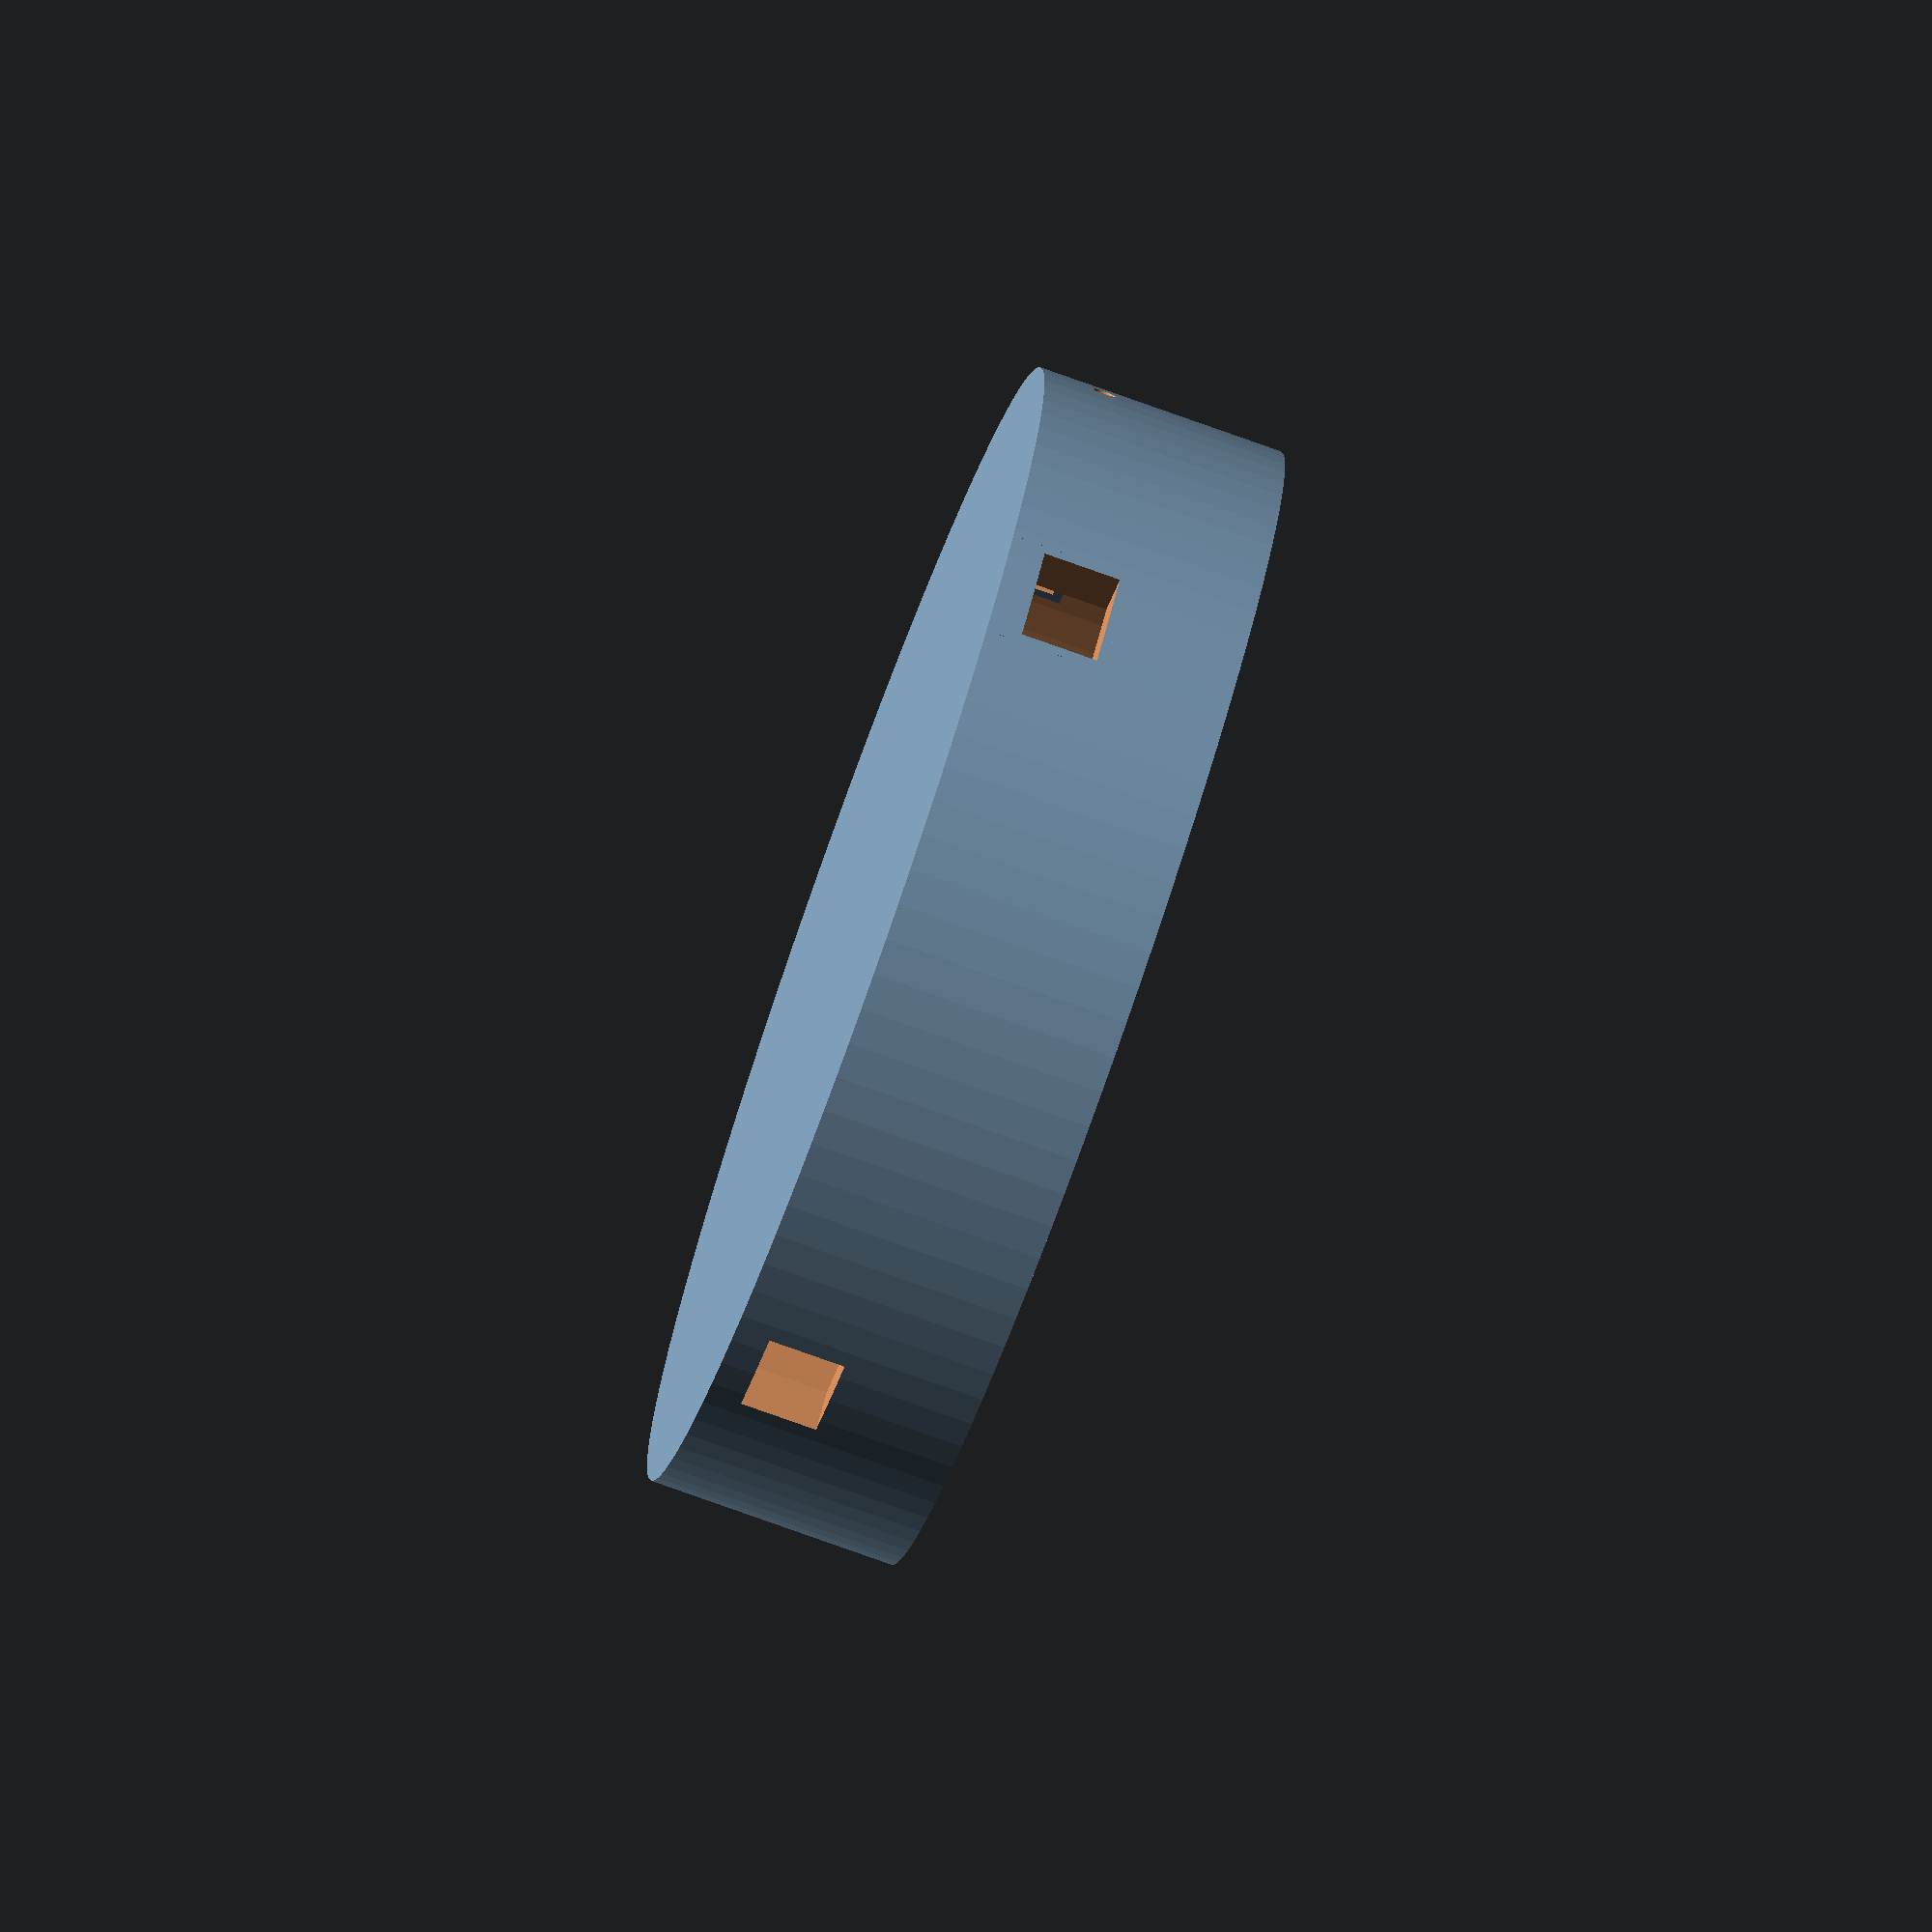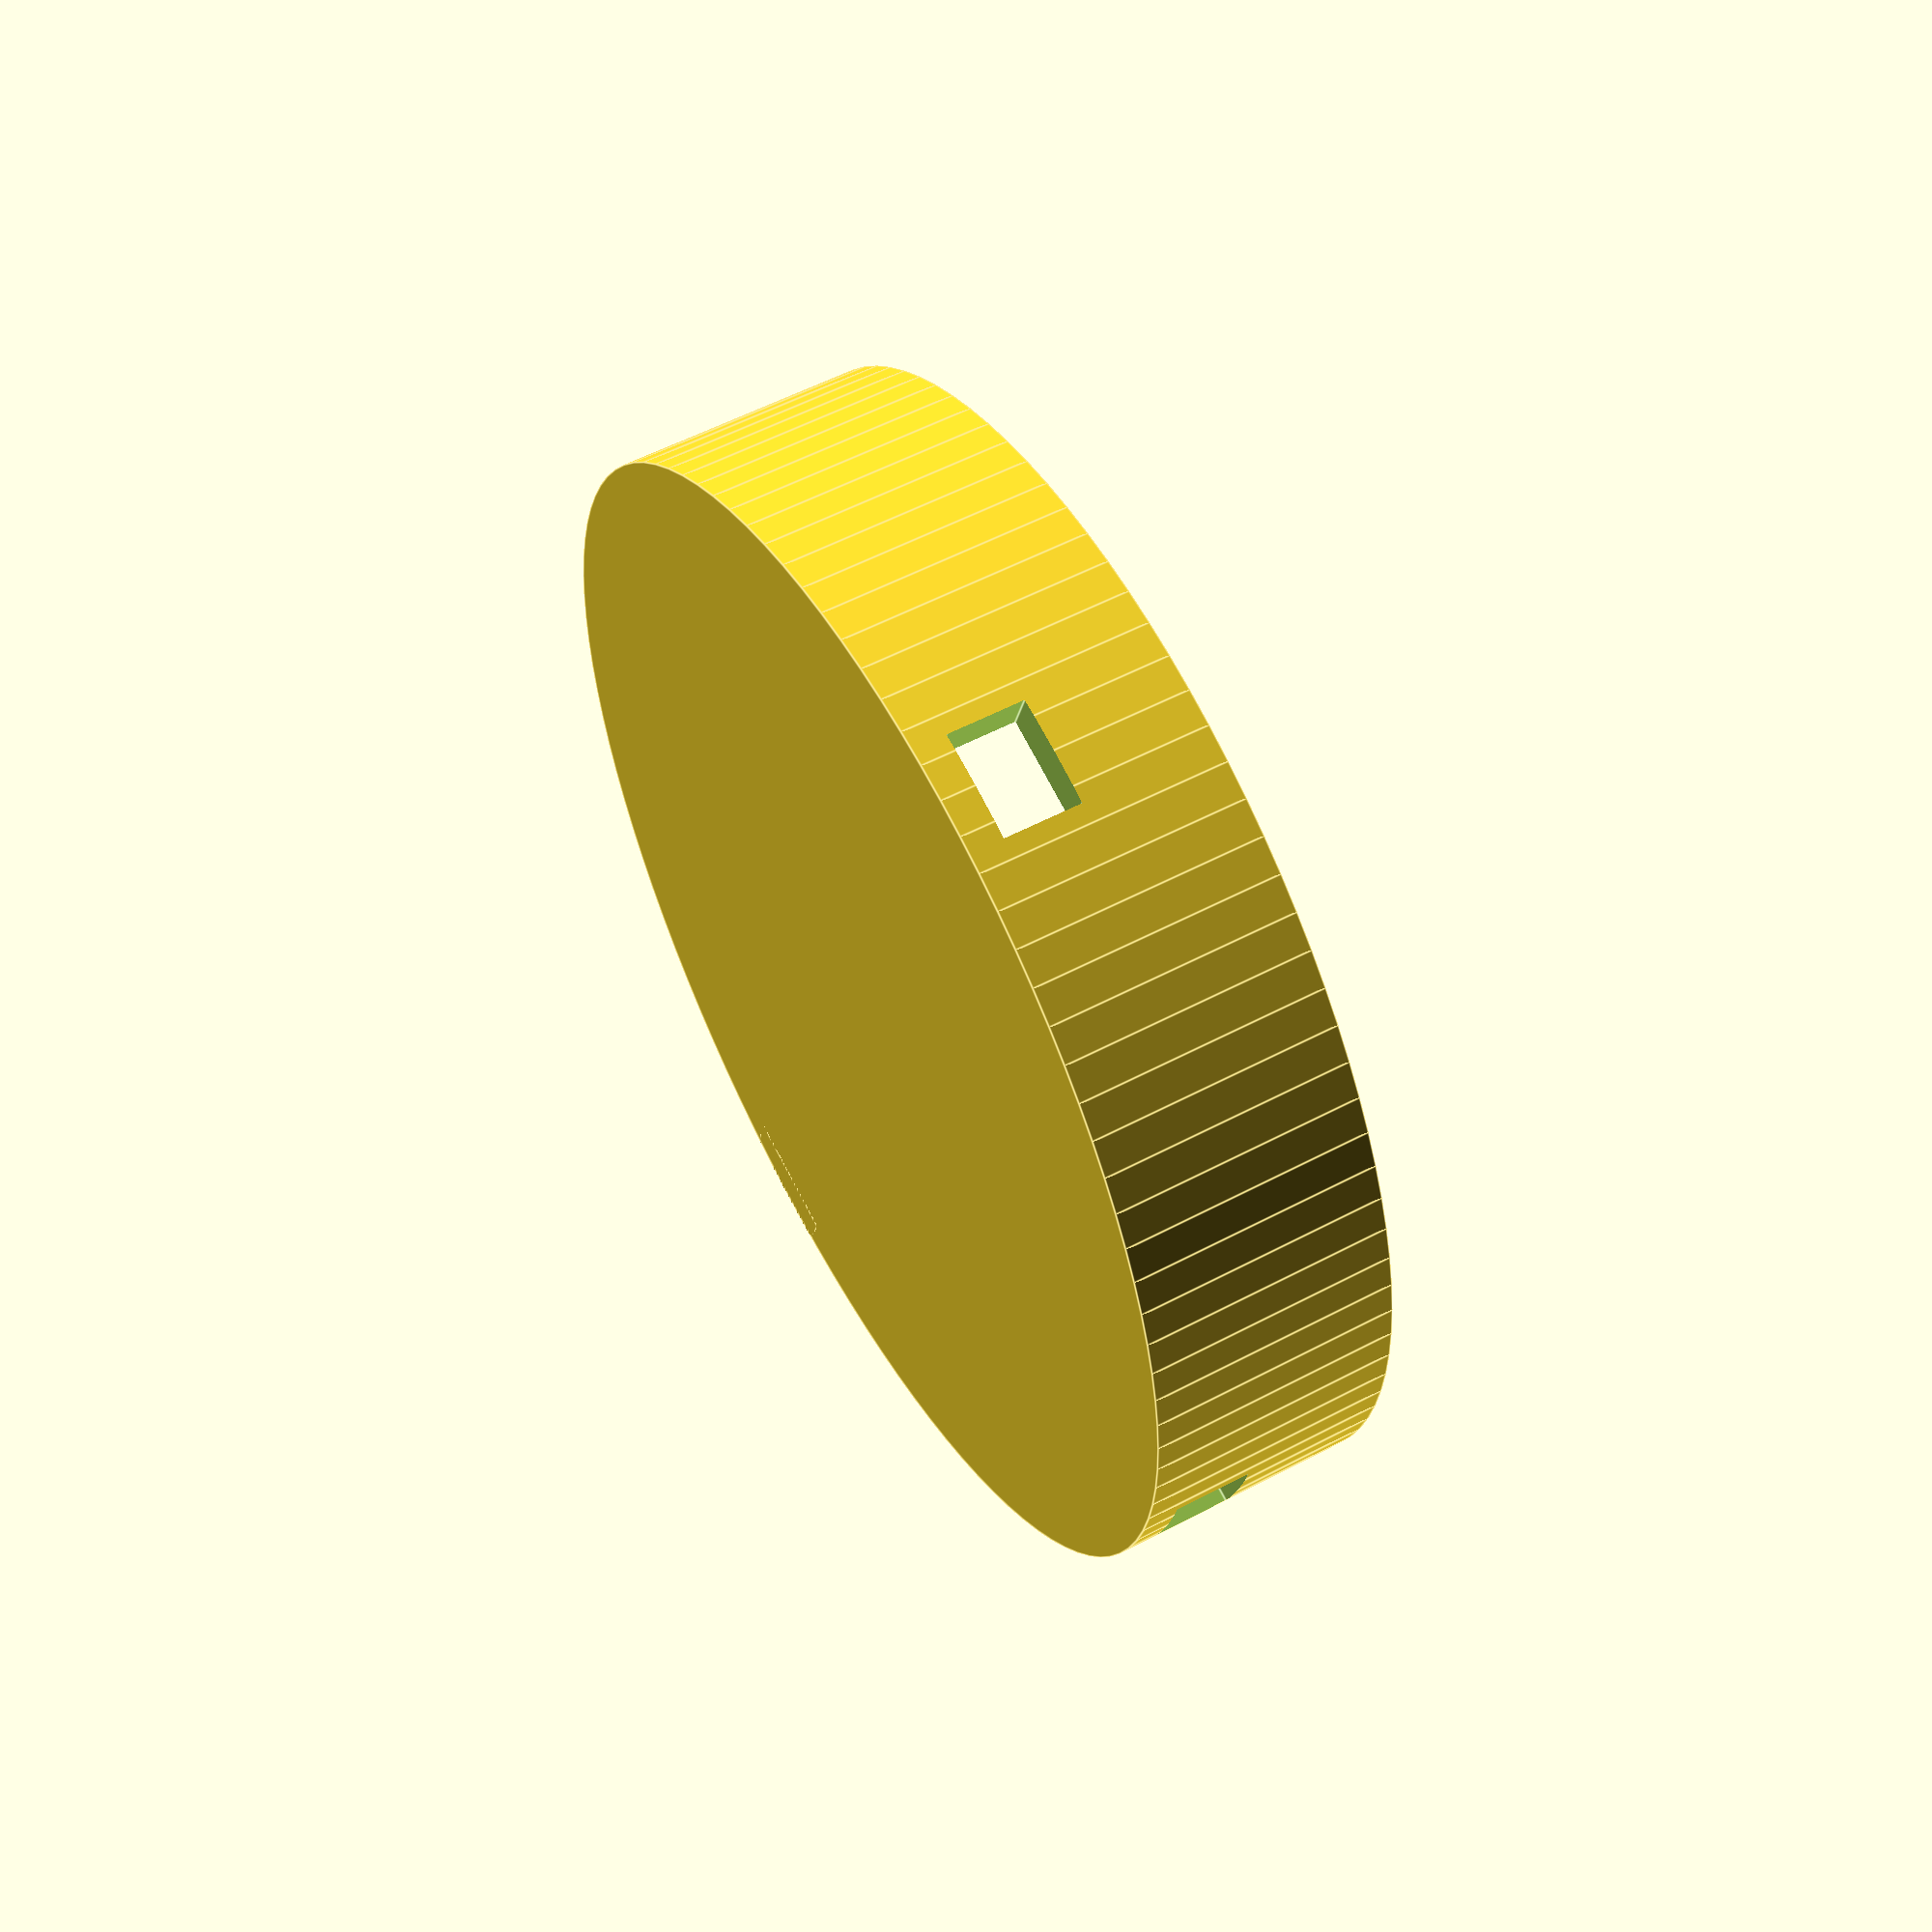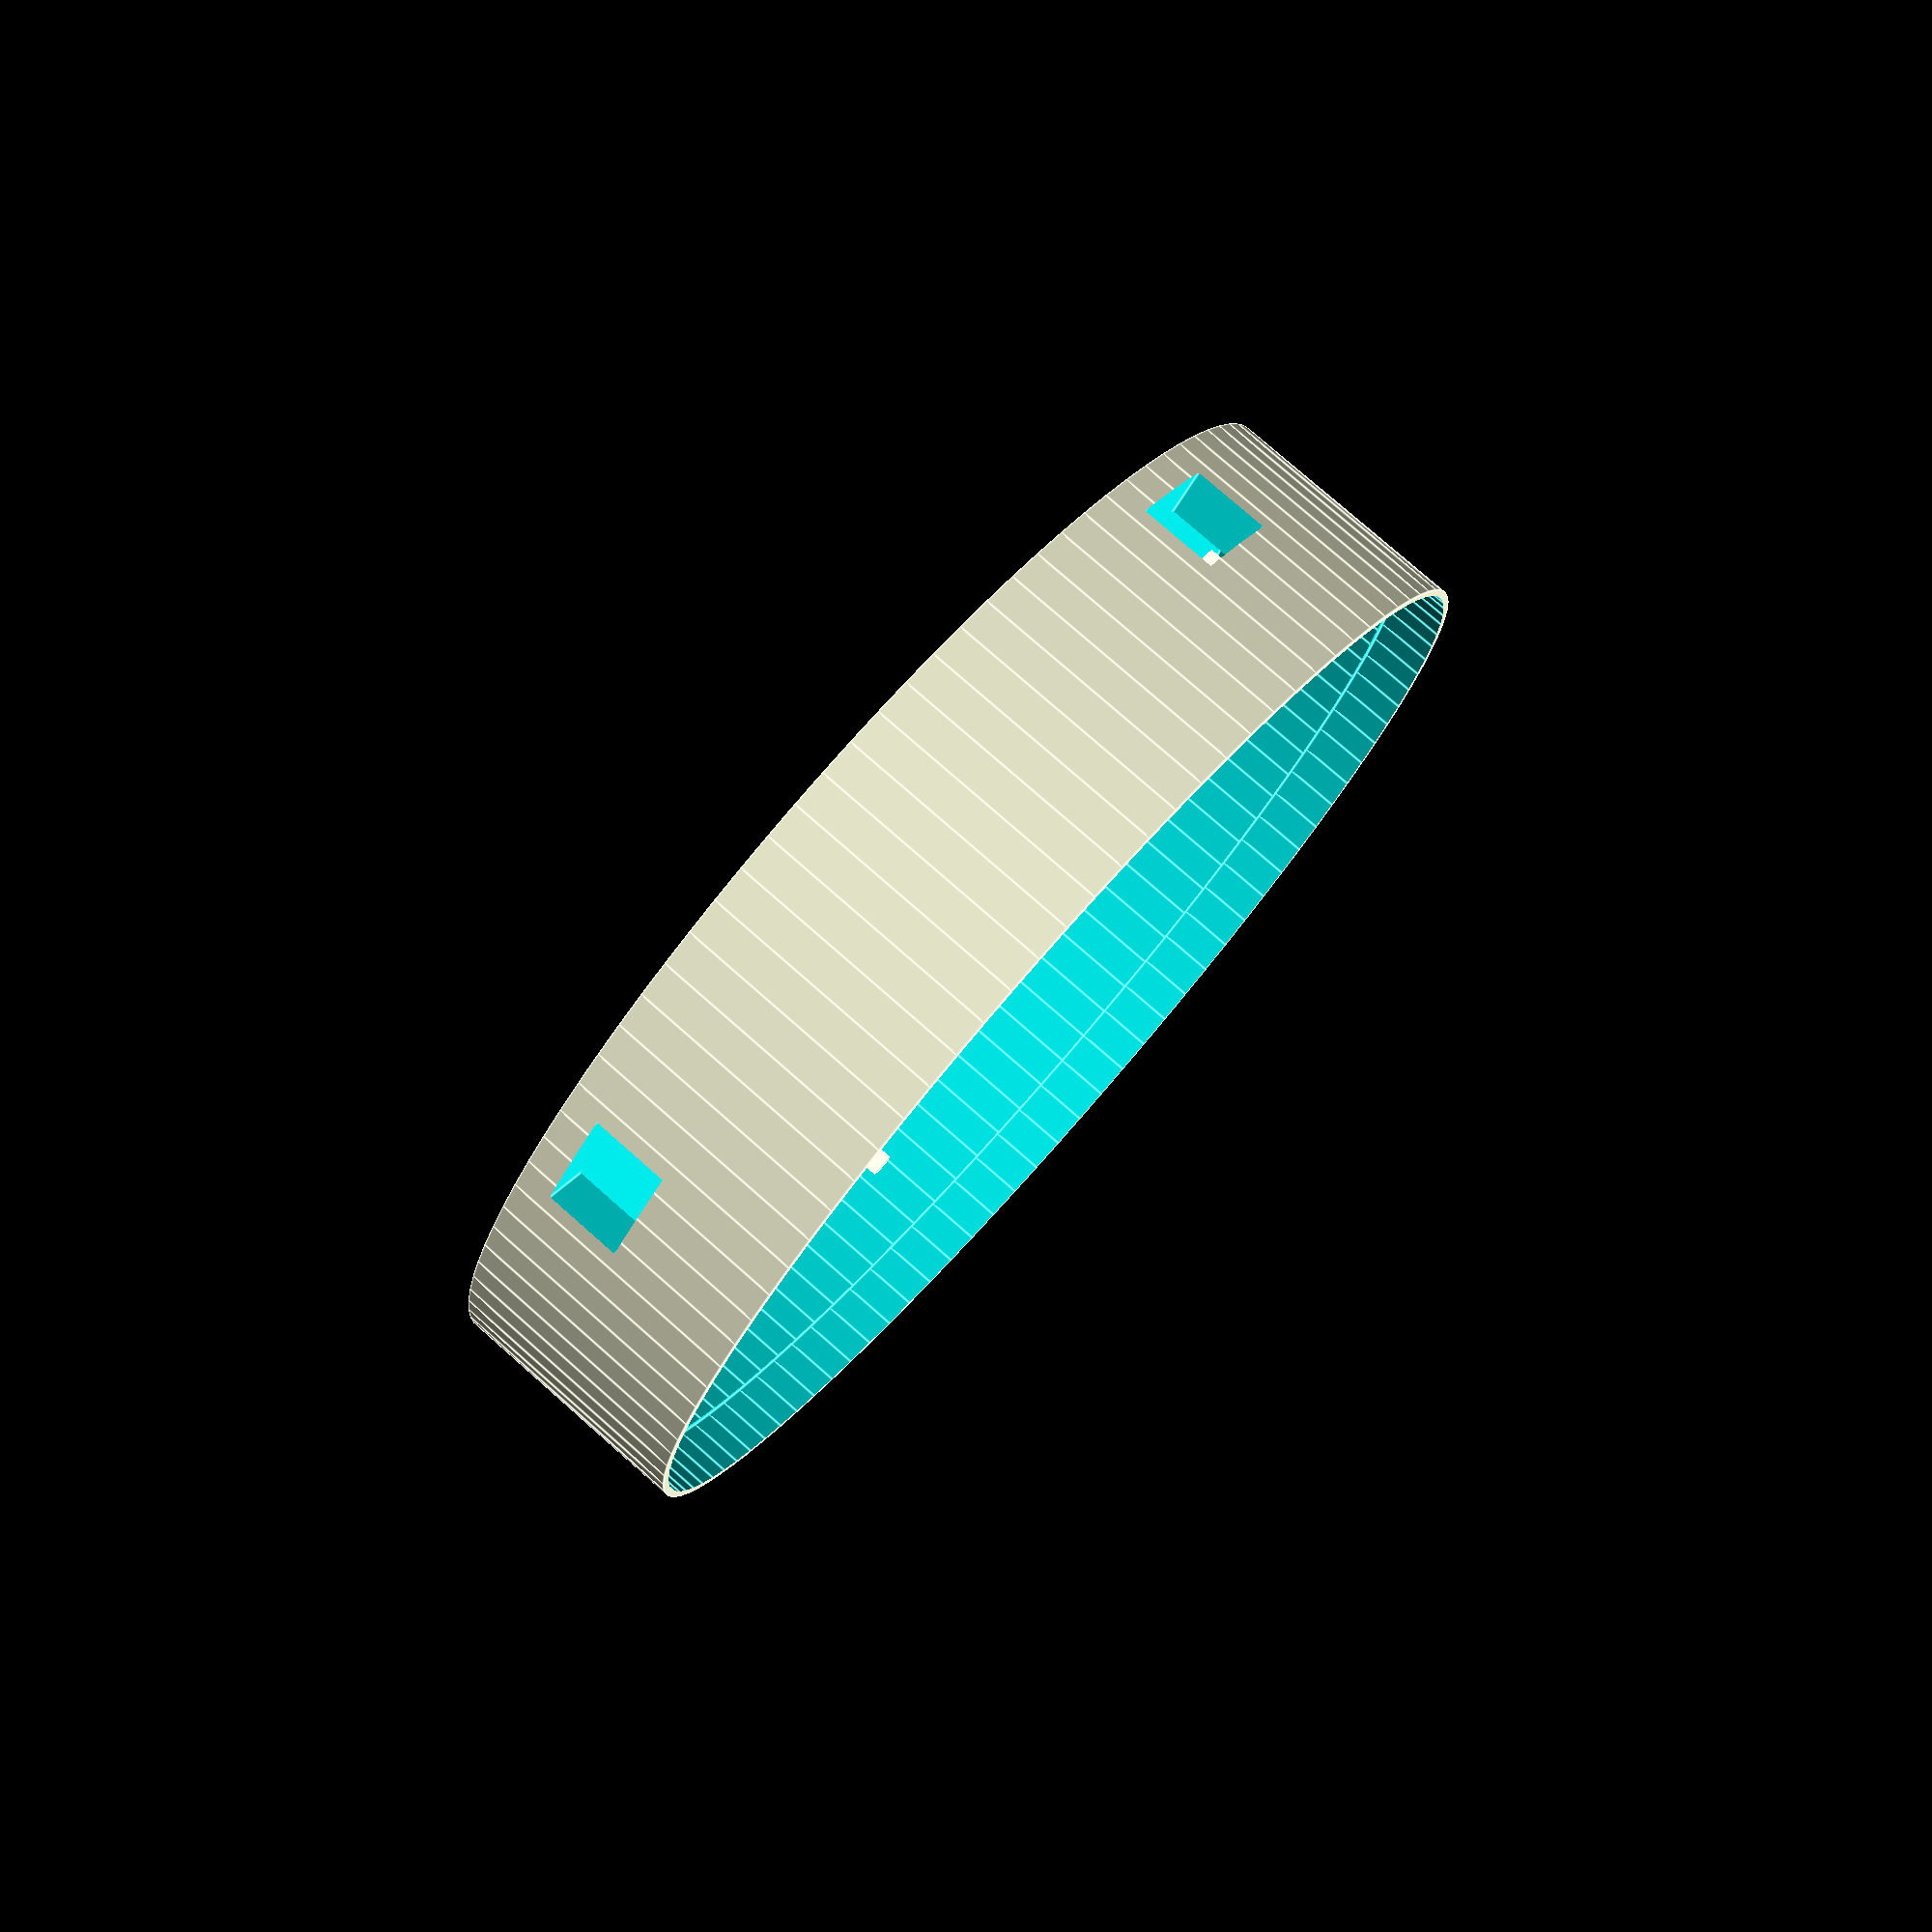
<openscad>
/*
This is a room air filter, designed to take four 50mm radial fans and an LV-H132 replacement filter.

Design By CeeBonEeee
*/

$fn=100;

difference(){
  cylinder(d=184.8,h=40);    
  translate([0,0,31]) cylinder(d=182.4,h=40);
  translate([0,0,1]) cylinder(d=179.56,h=40);

  for(x = [0 : 90 : 270]){
    rotate([0,0,x]) translate([-17/2,85,5.5]) cube([17,20,12.5]);}

  translate([60,-60,10]) rotate([90,0,45]) cylinder(d=4,h=20);}

for(x = [0 : 90 : 270]){
  rotate([0,0,x]){
    difference(){
      intersection(){
        cylinder(d=184.8,h=40);
        translate([-20/2,84,0]) cube([20,20,19.5]);}
        translate([-17/2,80,5.5]) cube([17,20,12.5]);}
        translate([-37,75,1]) cylinder(d1=5,d2=4,h=20);
        translate([6,38,1]) cylinder(d1=5,d2=4,h=20);}}

</openscad>
<views>
elev=257.5 azim=321.3 roll=289.7 proj=o view=wireframe
elev=125.4 azim=252.1 roll=299.4 proj=p view=edges
elev=102.1 azim=132.2 roll=228.6 proj=p view=edges
</views>
